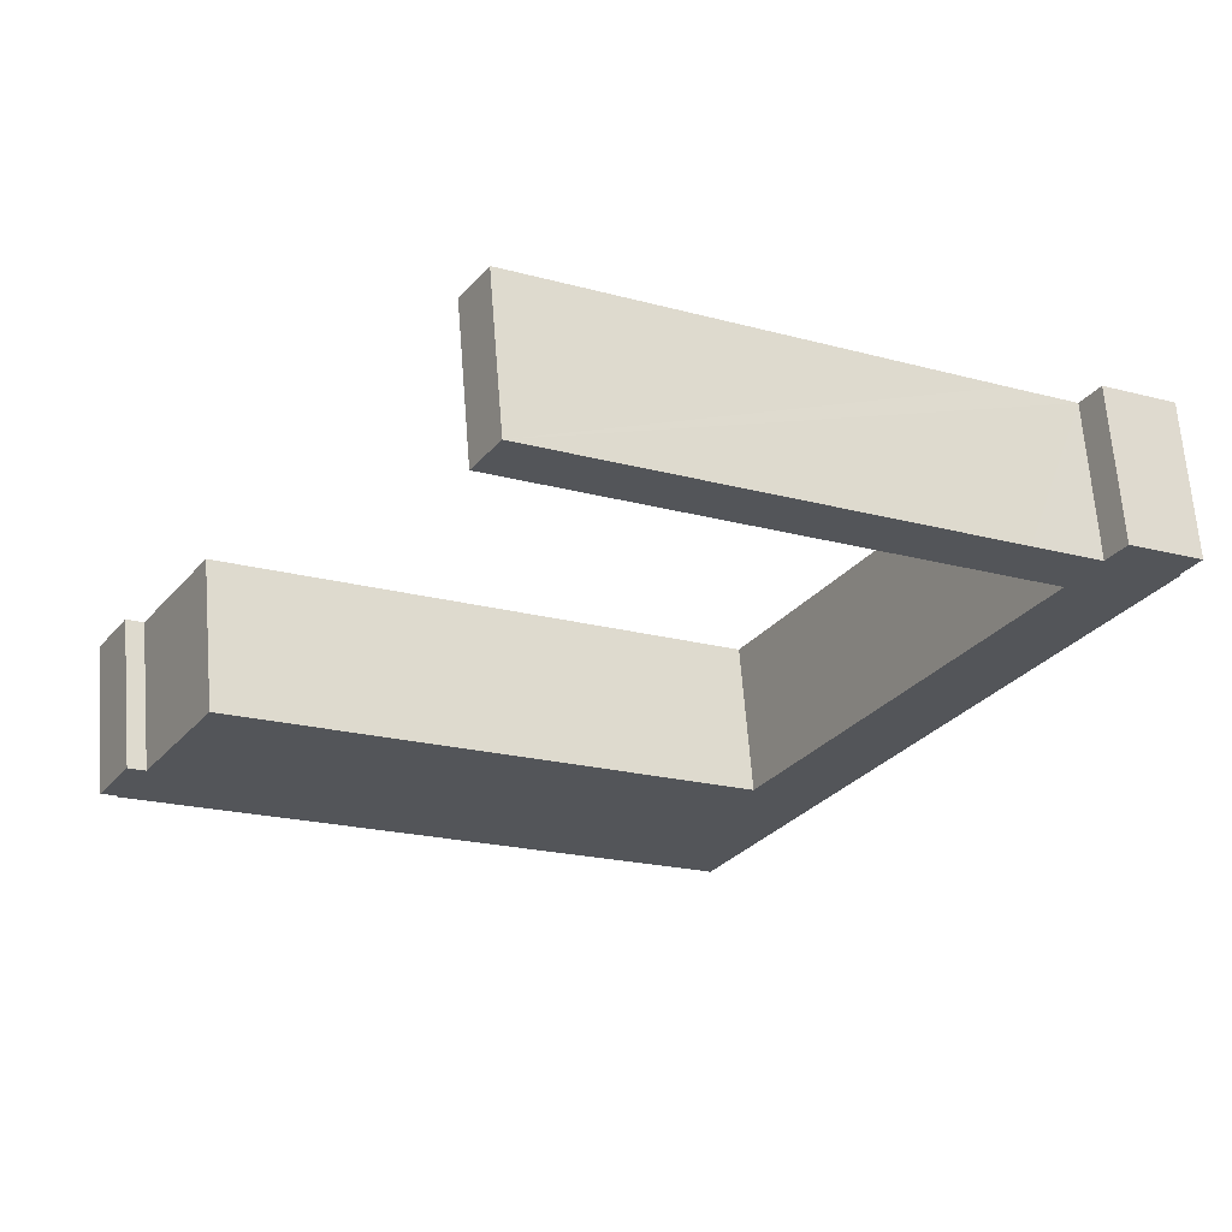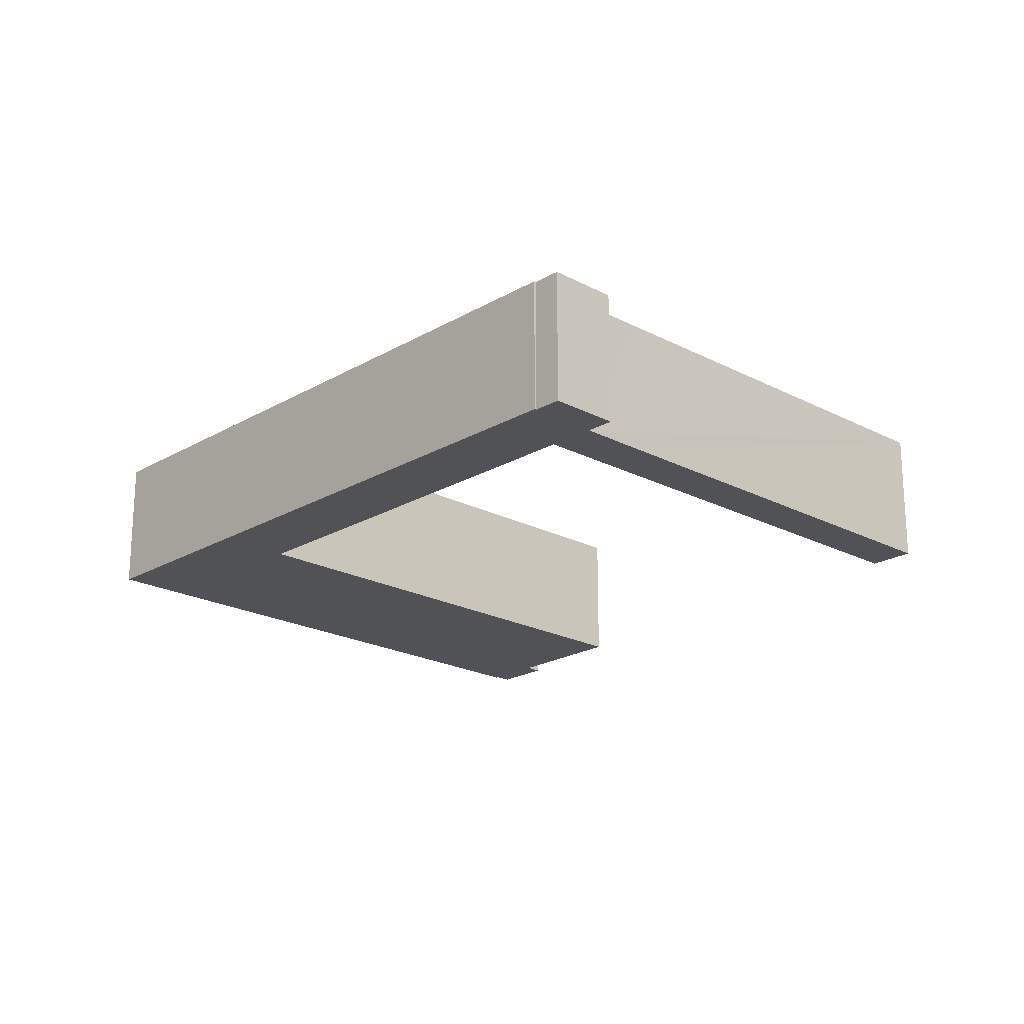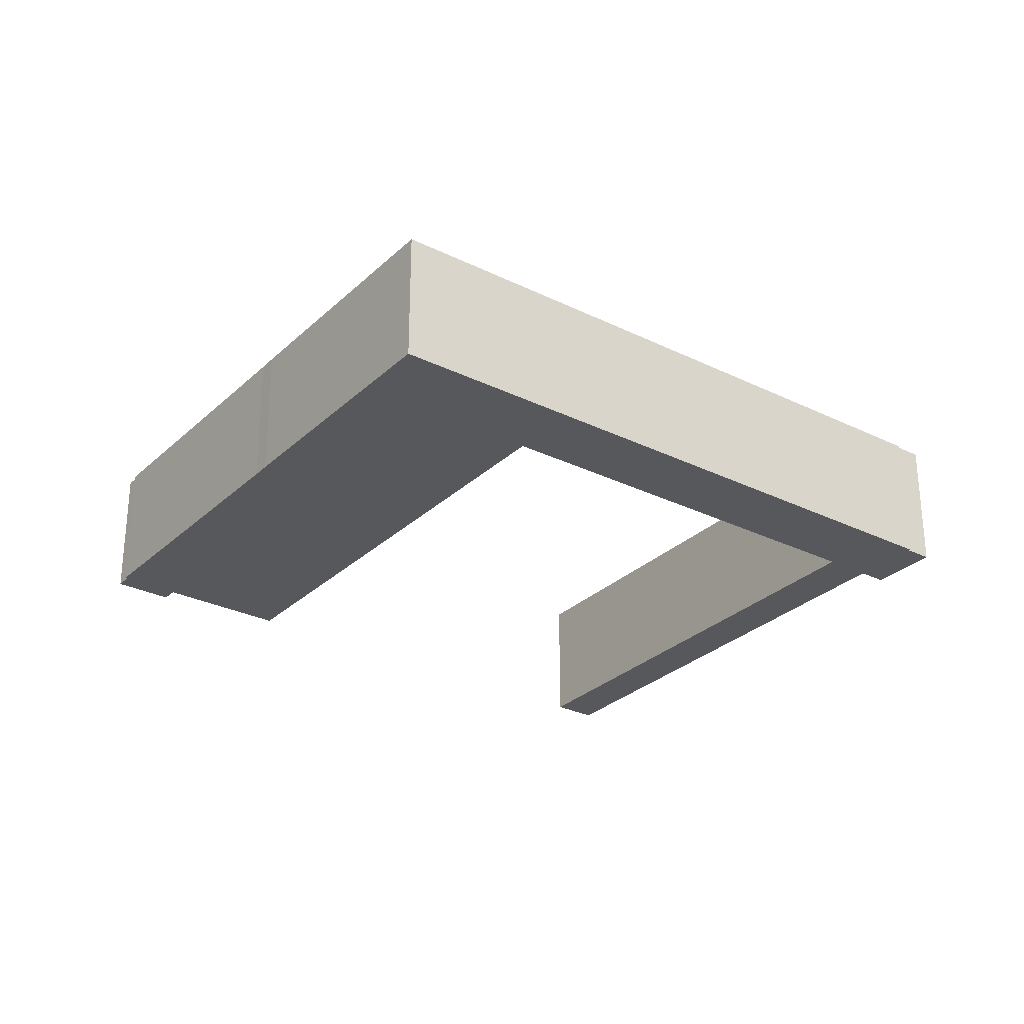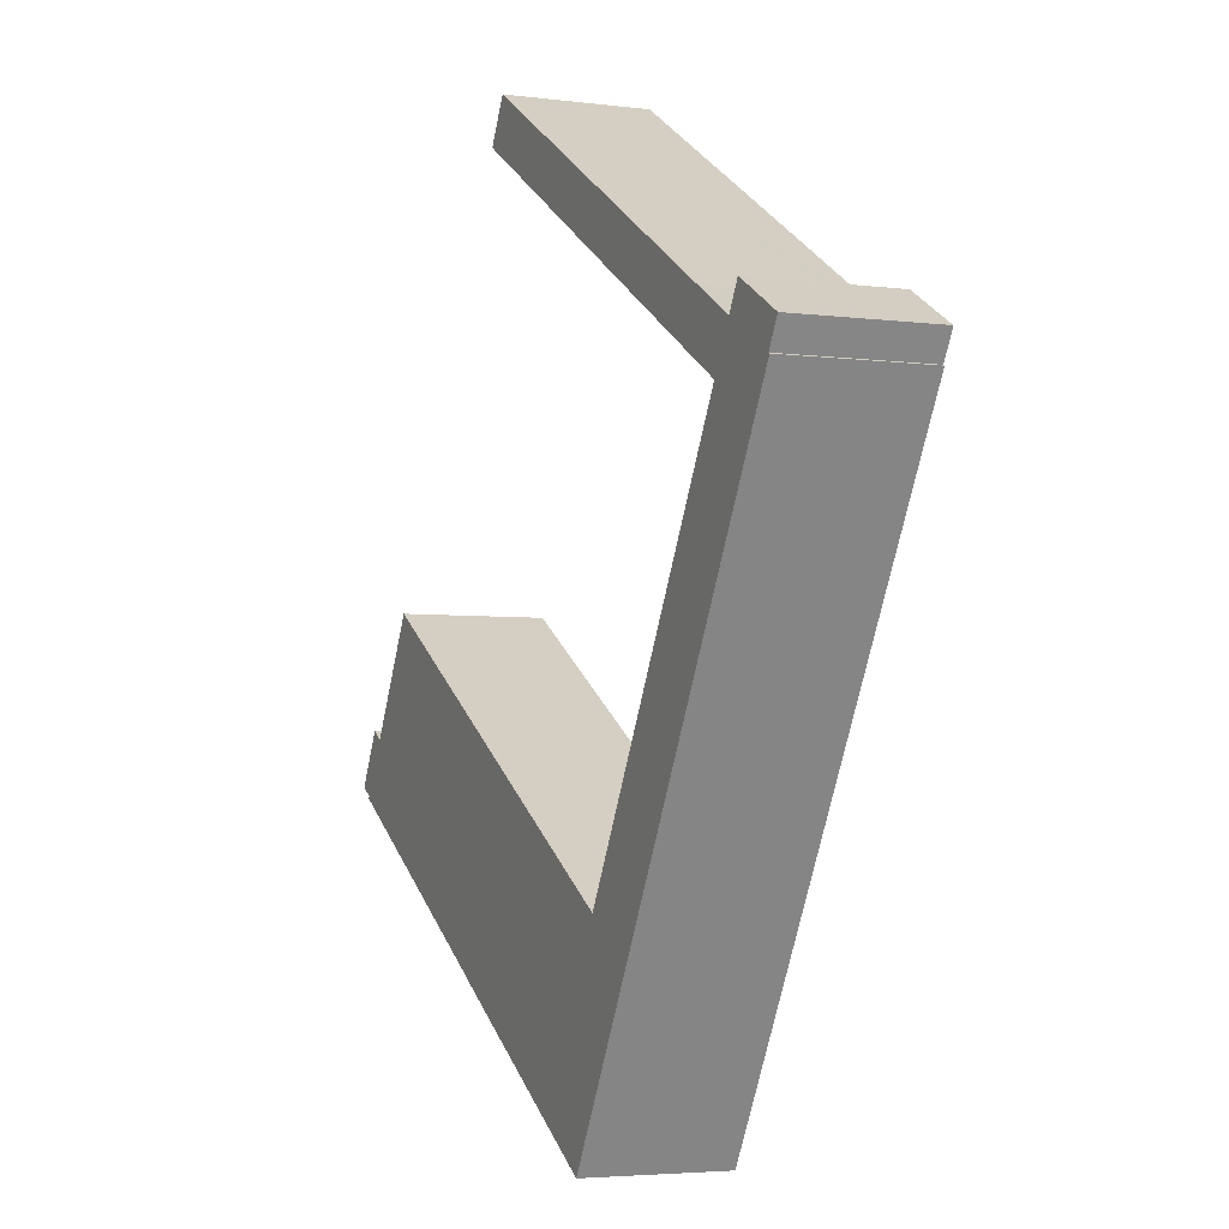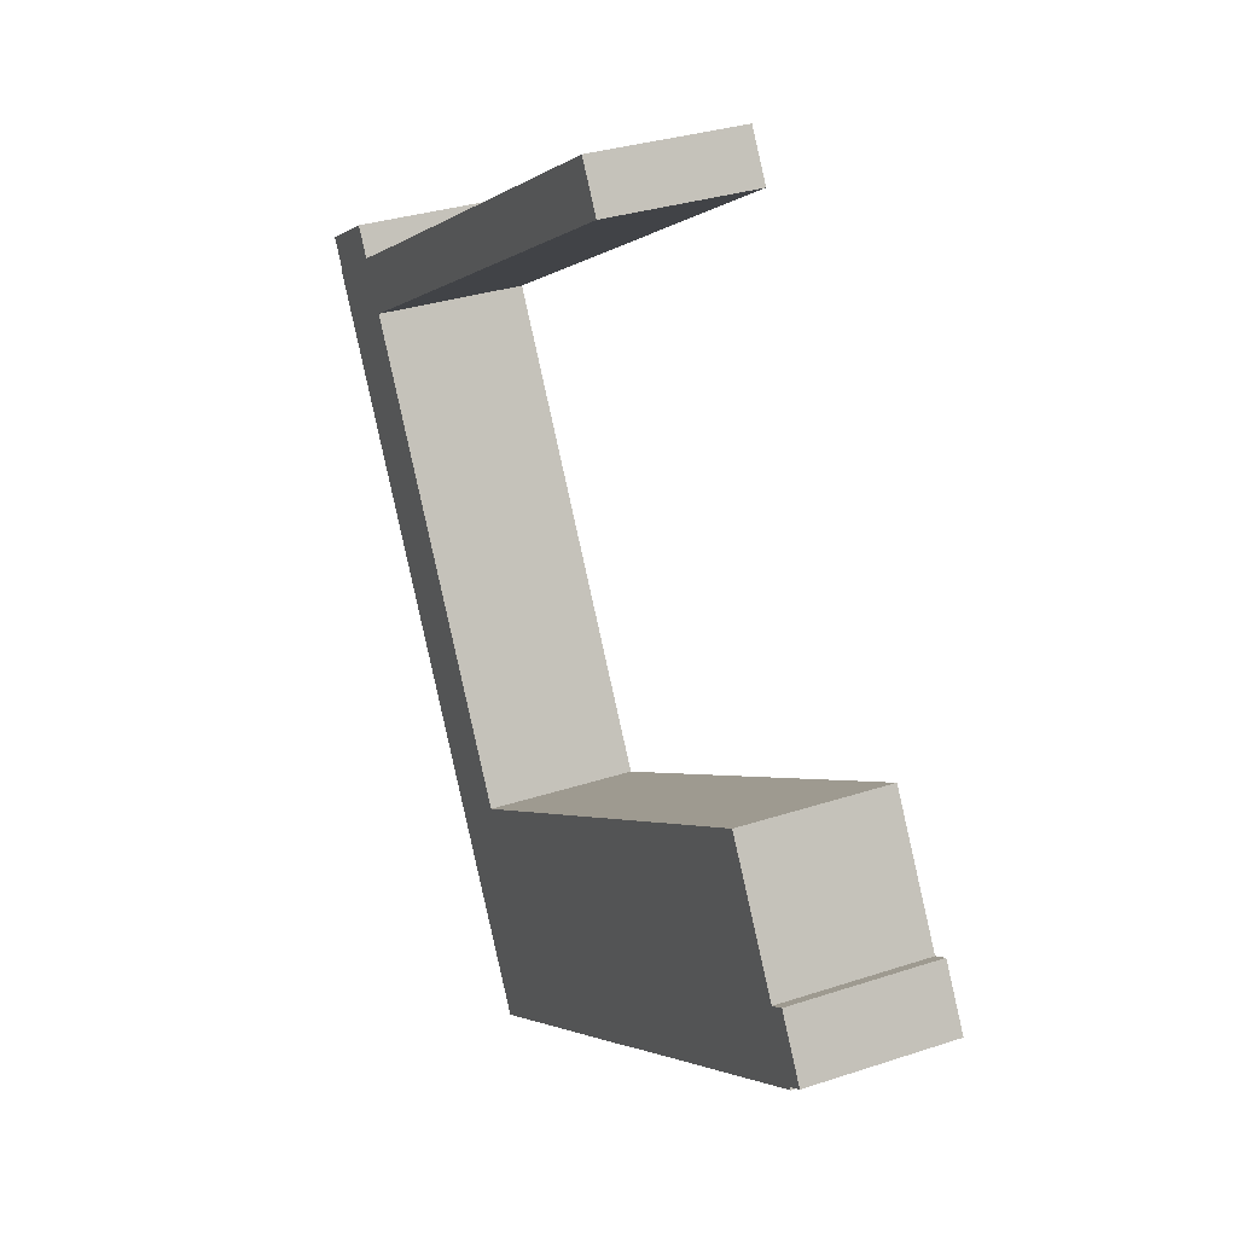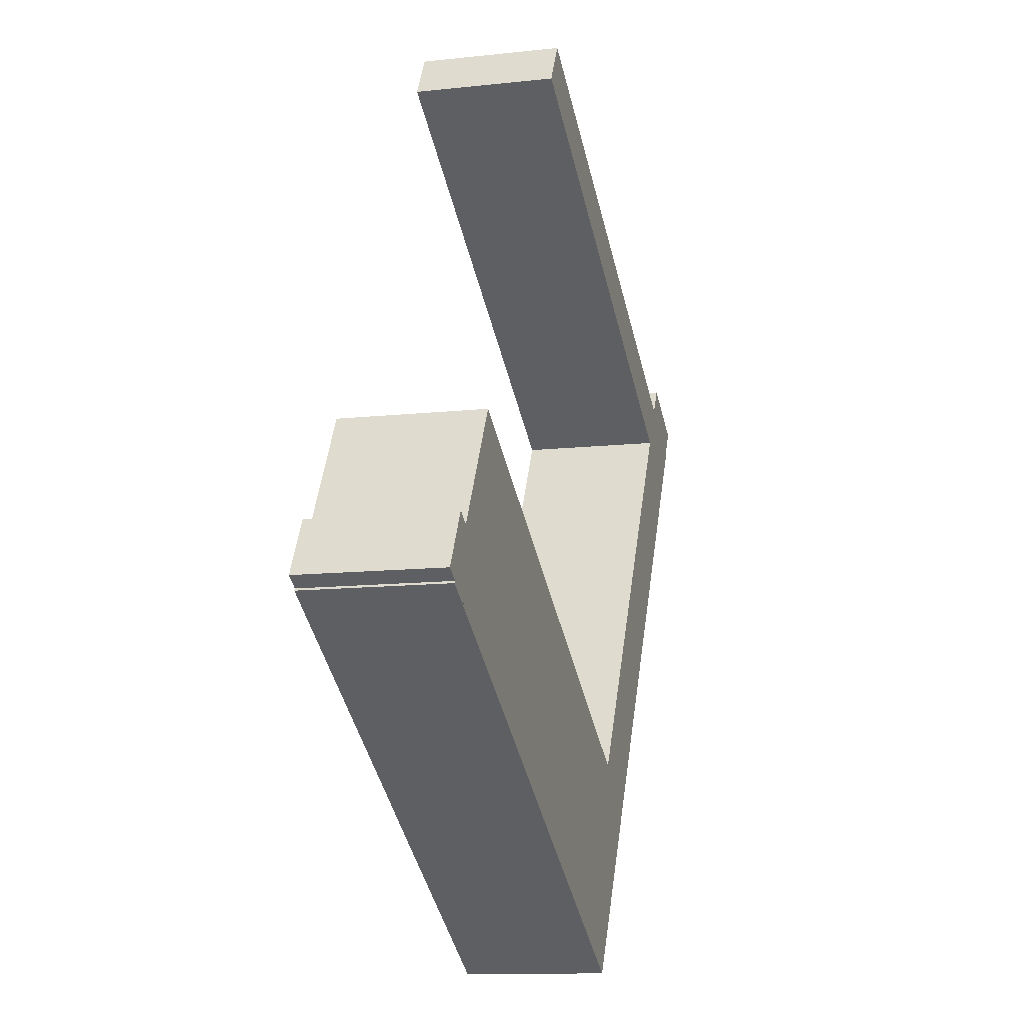
<metadata>
{"format":"obj","ext":"obj","renderer":"f3d","projection":"perspective","resolution":1024,"background":"white","views":[{"elev":65.3,"azim":175.5,"up":"+Z"},{"elev":-20.9,"azim":-73.7,"up":"+Y"},{"elev":-28.8,"azim":-156.5,"up":"+Y"},{"elev":-4.1,"azim":-113.1,"up":"+Z"},{"elev":30.9,"azim":64.4,"up":"+Z"},{"elev":-11.6,"azim":105.1,"up":"+Z"}]}
</metadata>
<code>
v  1.12 2.432 0.64
v  0.262 2.432 -0.456
v  0 2.432 1.489e-16
v  1.385 2.432 0.186
v  9.79 2.432 4.099
v  1.823 2.432 -0.573
v  9.362 2.432 4.829
v  6.394 2.432 -11.07
v  0.232 2.432 -0.473
v  2.455 2.432 0.803
v  5.817 2.432 -7.404
v  13.8 2.432 -2.752
v  14.99 2.432 -4.776
v  15.26 2.432 -4.62
v  15.79 2.432 -5.553
v  15.54 2.432 -5.705
v  10.89 2.432 -8.452
v  10.59 2.432 -8.63
v  15.56 2.432 -5.742
v  15.26 2.829e-16 -4.62
v  15.79 3.4e-16 -5.553
v  15.54 3.493e-16 -5.705
v  15.56 3.516e-16 -5.742
v  1.12 -3.919e-17 0.64
v  1.385 -1.139e-17 0.186
v  9.362 -2.957e-16 4.829
v  9.79 -2.51e-16 4.099
v  1.823 3.509e-17 -0.573
v  5.817 4.534e-16 -7.404
v  13.8 1.685e-16 -2.752
v  14.99 2.924e-16 -4.776
v  10.89 5.175e-16 -8.452
v  10.59 5.284e-16 -8.63
v  6.394 6.777e-16 -11.07
v  0.232 2.896e-17 -0.473
v  0.262 2.792e-17 -0.456
v  0 0 0
v  2.455 -4.917e-17 0.803
g defaultobject
f 1 2 3
f 2 1 4
f 5 6 7
f 2 8 9
f 8 2 4
f 8 4 6
f 6 4 10
f 6 10 7
f 8 6 11
f 8 11 12
f 8 12 13
f 8 13 14
f 8 14 15
f 8 15 16
f 8 16 17
f 8 17 18
f 19 17 16
f 20 15 14
f 15 20 21
f 22 19 16
f 19 22 23
f 24 4 1
f 4 24 25
f 26 5 7
f 5 26 27
f 28 11 6
f 11 28 29
f 30 13 12
f 13 30 31
f 21 16 15
f 16 21 22
f 23 17 19
f 17 23 32
f 32 18 17
f 18 32 33
f 33 8 18
f 8 33 34
f 27 6 5
f 6 27 28
f 34 9 8
f 9 34 35
f 36 3 2
f 3 36 37
f 35 2 9
f 2 35 36
f 37 1 3
f 1 37 24
f 25 10 4
f 10 25 7
f 7 25 38
f 7 38 26
f 29 12 11
f 12 29 30
f 31 14 13
f 14 31 20
f 37 25 24
f 25 37 36
f 38 27 26
f 27 38 28
f 28 38 25
f 28 25 36
f 28 36 35
f 28 35 34
f 28 34 29
f 29 34 31
f 31 34 21
f 21 34 22
f 22 34 32
f 22 32 23
f 32 34 33
f 21 20 31
f 31 30 29

</code>
